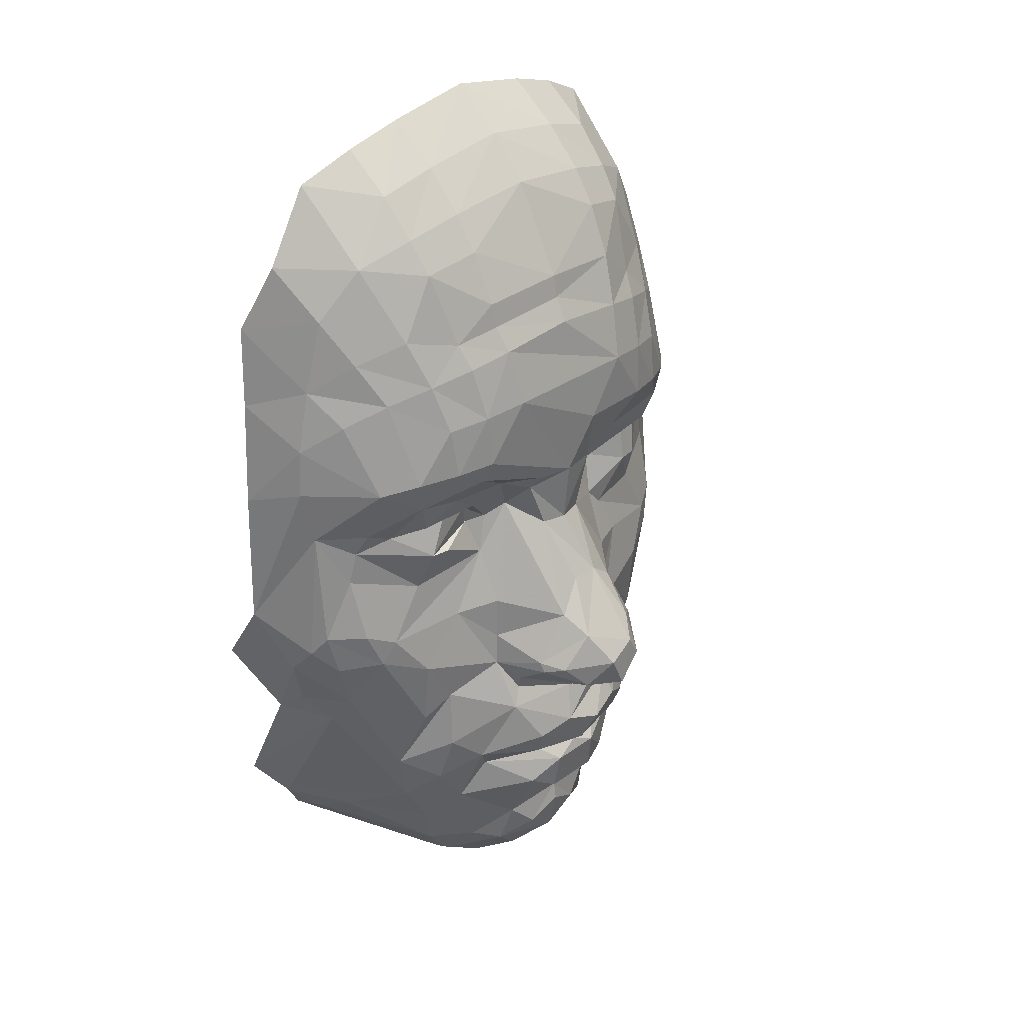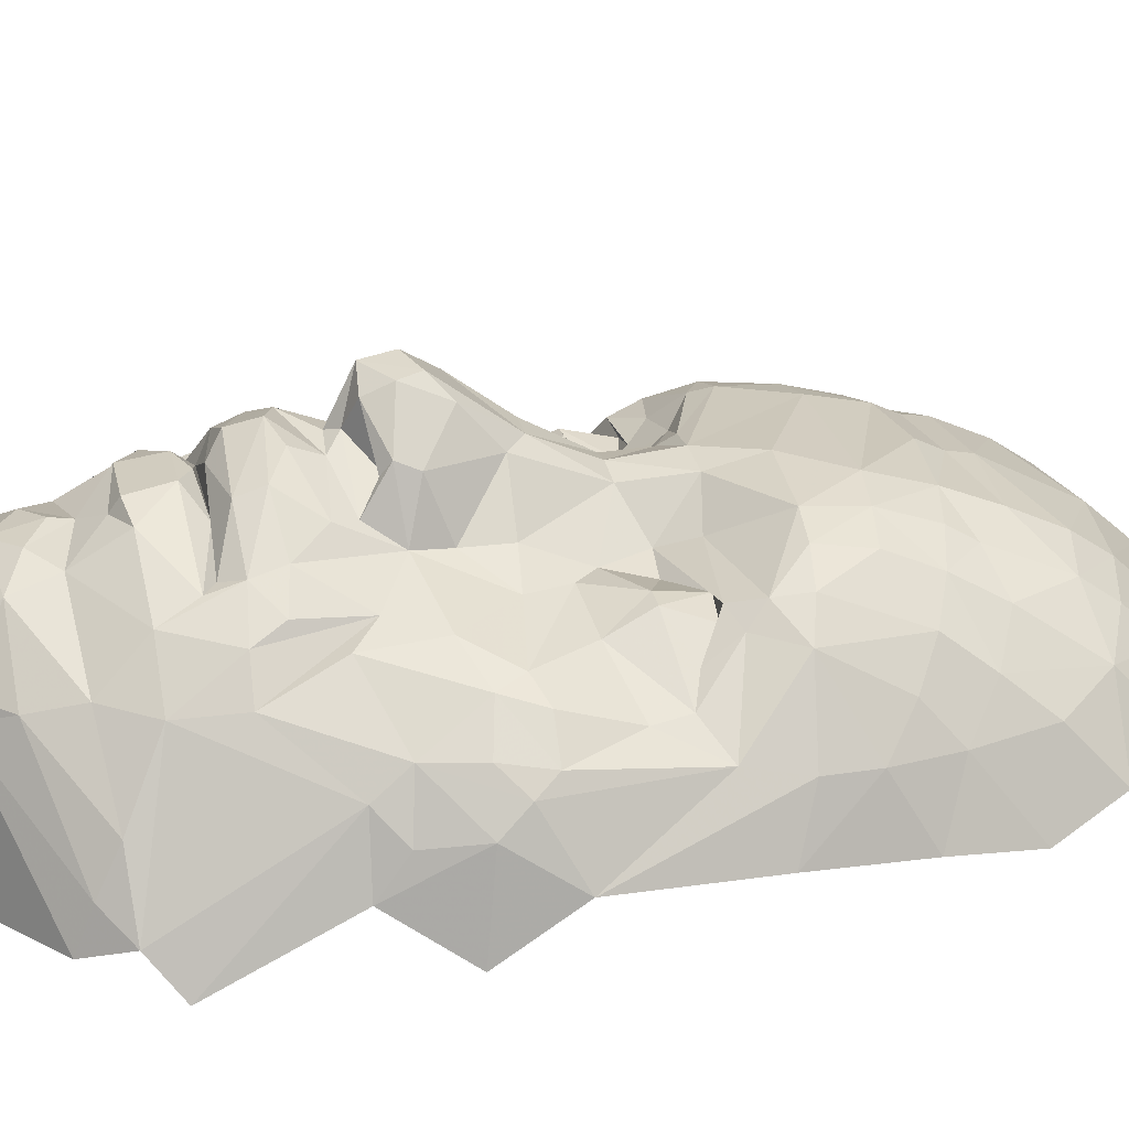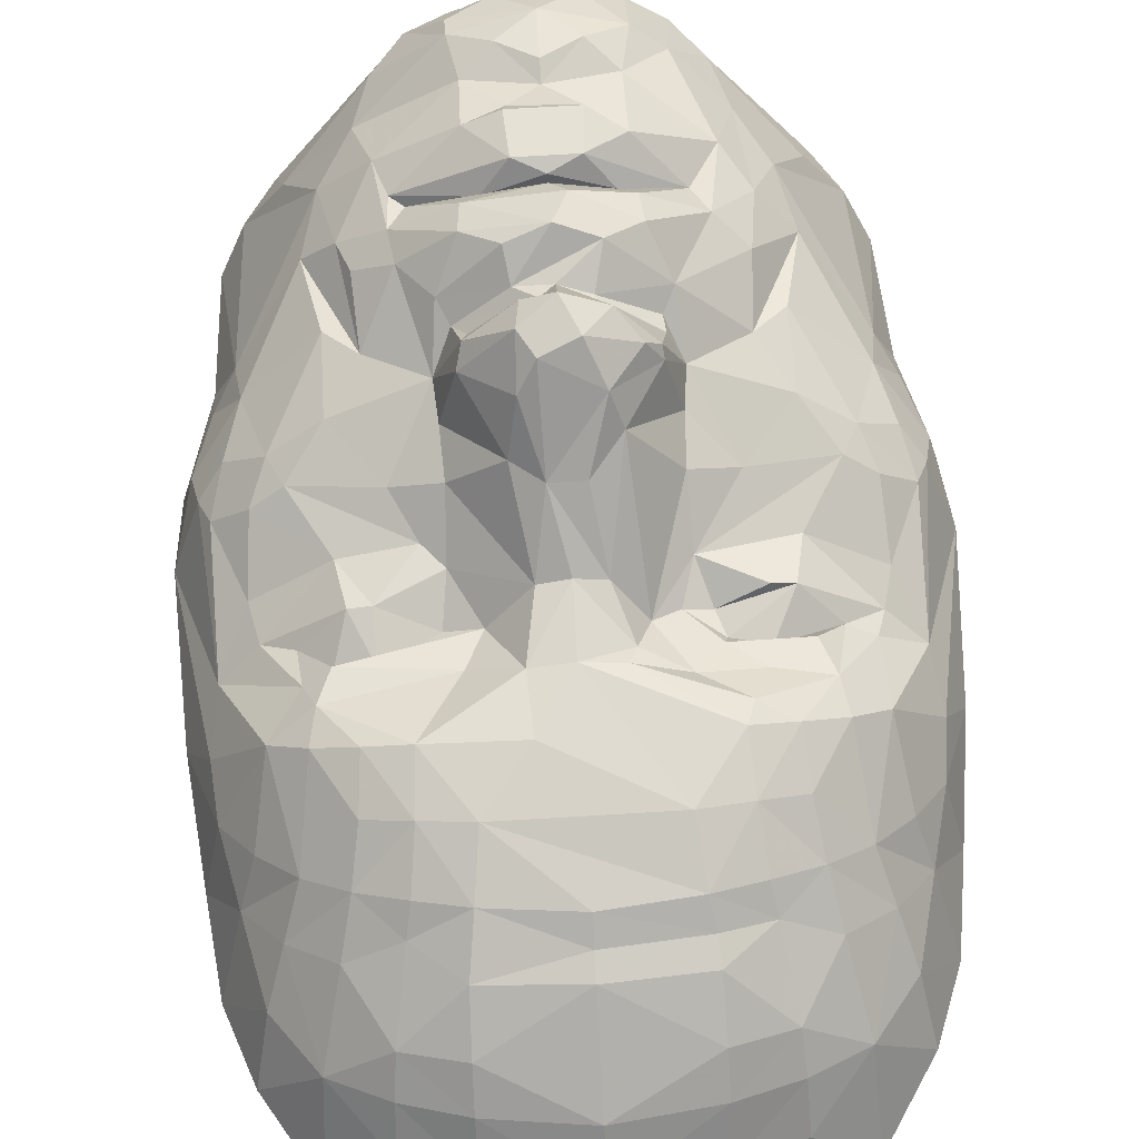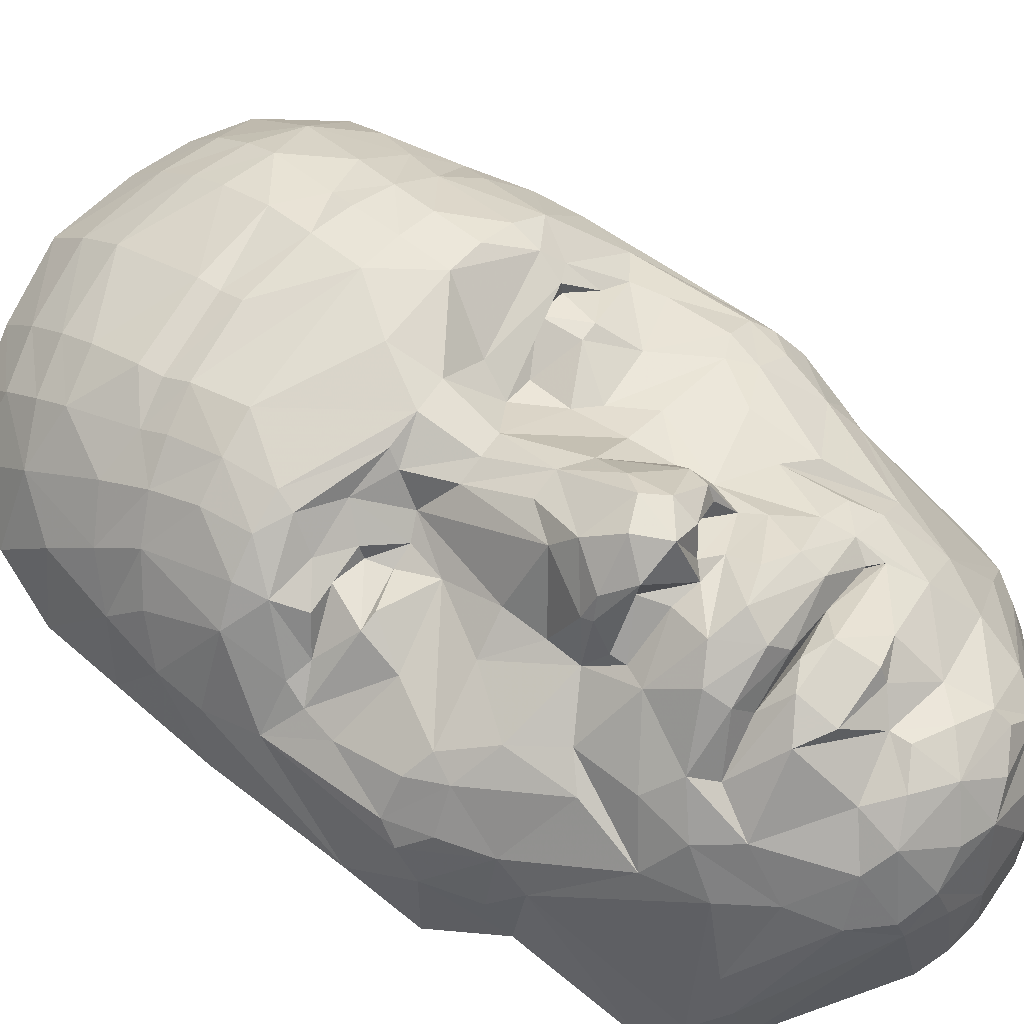
<metadata>
{"format":"obj","ext":"obj","renderer":"f3d","projection":"perspective","resolution":1024,"background":"white","views":[{"elev":30.9,"azim":-45.9,"up":"+Y"},{"elev":25.1,"azim":77.7,"up":"+Z"},{"elev":74.2,"azim":176.6,"up":"+Z"},{"elev":69.8,"azim":-54.7,"up":"+Z"}]}
</metadata>
<code>
g face2
v -0.1248 -0.9927 0.0187
v -0.1353 -0.9577 0.2595
v -0.1859 -0.9665 -0.0186
v -0.357 0.1514 0.412
v -0.2208 0.1542 0.4201
v -0.2847 0.2001 0.4355
v -0.2385 0.2988 0.5001
v -0.0697 -0.8047 0.4664
v 0.449 -0.1923 0.3565
v -0.2982 0.7846 0.323
v -0.2916 0.7177 0.3701
v -0.184 0.8158 0.3448
v 0.4219 -0.1396 0.3709
v -0.2672 0.5692 0.429
v -0.18 0.639 0.4425
v 0.1859 -0.9665 -0.0186
v -0.153 0.419 0.5099
v 0.4389 -0.7915 0.0001
v 0.2115 -0.9011 0.3069
v 0 -0.9419 0.3674
v 0.1353 -0.9577 0.2595
v -0.4062 0.1182 0.3474
v -0.3824 0.2162 0.4289
v -0.4558 0.1351 0.3286
v -0.2442 0.4082 0.4922
v -0.3337 0.06795 0.409
v -0.2939 0.06685 0.4138
v 0.4035 0.7368 0.2764
v 0.3651 0.5885 0.374
v 0.4513 0.543 0.3079
v -0.4199 0.4582 0.3697
v -0.3259 0.3961 0.4622
v 0.0675 0.306 0.5169
v 0.153 0.419 0.5099
v -0.5206 0.4763 0.2275
v -0.4513 0.543 0.3079
v -0.08 -0.2954 0.6481
v -0.0752 -0.2867 0.5759
v -0.001 -0.3584 0.5807
v -0.4847 0.6314 0.2378
v -0.3651 0.5885 0.374
v -0.4035 0.7368 0.2764
v 0.4785 -0.1159 0.3385
v 0.3512 -0.01925 0.3734
v 0.2442 0.4082 0.4922
v 0.2385 0.2988 0.5001
v -0.3551 -0.375 0.3914
v -0.3869 -0.5175 0.3315
v -0.297 -0.3261 0.4167
v -0.2688 -0.8346 0.3011
v -0.2115 -0.9011 0.3069
v -0.202 -0.8122 0.3887
v 0.1636 0.1767 0.4303
v -0.5584 0.2442 0.233
v 0 1.013 0.172
v -0.0009 0.06505 0.4938
v 0.0541 0.06745 0.4799
v 0.0746 0.1958 0.4948
v 0.3581 -0.6382 0.3167
v 0.3824 0.2162 0.4289
v 0.3581 0.156 0.4154
v -0.5667 0.5927 0.079
v -0.5848 0.4239 0.0964
v 0.1827 0.7435 0.3942
v 0.1387 -0.4567 0.5621
v 0.2359 -0.4426 0.4806
v 0.178 -0.3743 0.5131
v 0.18 0.639 0.4425
v 0.2916 0.7177 0.3701
v 0.0339 -0.2112 0.6754
v -0.0672 -0.1701 0.635
v -0.0328 -0.2384 0.6854
v 0.074 -0.4215 0.5923
v 0.0644 -0.3631 0.567
v 0.0653 -0.1706 0.6343
v 0.0836 -0.1004 0.5564
v -0.1794 -0.1038 0.4539
v 0.0301 -0.06145 0.5606
v -0.032 -0.06085 0.5617
v -0.521 -0.2094 0.2879
v -0.449 -0.1923 0.3565
v -0.5433 -0.1182 0.2772
v -0.1901 -0.2655 0.4619
v -0.1413 -0.9265 0.3422
v -0.0617 -0.6616 0.5304
v -0.1267 -0.62 0.5196
v 0 -0.7252 0.4731
v 0.184 0.8158 0.3448
v 0.2982 0.7846 0.323
v 0.183 0.898 0.2675
v -0.2665 -0.6404 0.4134
v -0.215 -0.5533 0.4454
v -0.2454 -0.5046 0.4663
v -0.1337 -0.5094 0.5432
v -0.1048 -0.5375 0.496
v 0 -0.5332 0.5442
v -0.1615 0.09385 0.3951
v -0.2263 0.1406 0.393
v -0.1816 0.9778 0.1649
v -0.3947 0.2817 0.4376
v -0.3019 0.9402 0.1499
v -0.5018 -0.3797 0.2313
v -0.4904 -0.3125 0.2834
v -0.1256 -0.751 0.4491
v -0.0597 -1.005 0.0378
v 0.0246 -0.3348 0.591
v -0.3512 -0.01925 0.3734
v 0.1436 -0.8762 0.3999
v 0.0694 -0.9165 0.3937
v 0.2658 -0.1149 0.4128
v 0.4901 0.4083 0.3046
v 0.4199 0.4582 0.3697
v -0.3052 -0.4562 0.4282
v 0.2454 -0.5046 0.4663
v -0.4967 -0.7019 0.0377
v -0.0575 -0.3429 0.5692
v -0.0754 -0.4215 0.5923
v -0.0004 -0.4439 0.6101
v 0.1564 -0.3307 0.5025
v 0.4165 0.8854 0.1225
v 0.3947 0.2817 0.4376
v -0.2105 -0.9192 0.2664
v 0.297 -0.3261 0.4167
v 0.328 -0.5147 0.3991
v 0.3869 -0.5175 0.3315
v -0.5433 -0.3263 0.1766
v 0.5433 -0.3263 0.1766
v 0.5018 -0.3797 0.2313
v 0.5428 -0.6405 -0.0316
v 0.5474 -0.3844 0.0982
v -0.1584 -0.3307 0.5025
v 0.4847 0.6314 0.2378
v 0.5129 0.732 0.1304
v 0.5667 0.5927 0.079
v 0.1256 -0.751 0.4491
v 0.0553 -0.6813 0.5004
v 0.0636 -0.9866 0.2121
v -0.5474 -0.3844 0.0982
v -0.579 -0.216 0.1948
v -0.6117 -0.2389 0.0114
v 0.0552 -0.5775 0.5442
v 0.1263 -0.6494 0.5081
v 0.2424 -0.5675 0.4465
v 0.2665 -0.6404 0.4134
v 0.2993 -0.7349 0.3261
v -0.0636 -0.9866 0.2121
v 0.0617 -0.6616 0.5304
v 0.3259 0.3961 0.4622
v 0.5406 0.1325 0.2523
v 0.4041 0.1776 0.3893
v 0.4718 0.08825 0.3057
v 0.3424 0.4934 0.4242
v 0.3571 0.1517 0.3838
v 0.0697 -0.8047 0.4664
v 0 -0.766 0.4799
v 0 -0.8602 0.4568
v 0.1664 0.5357 0.4799
v 0 0.6028 0.4611
v 0 0.5524 0.486
v 0.3052 -0.4562 0.4282
v 0.5497 0.3456 0.23
v 0.4613 0.2607 0.383
v 0.5584 0.2442 0.233
v -0.1827 0.7435 0.3942
v 0 0.6505 0.4523
v 0 0.8383 0.3534
v 0.1516 -0.2361 0.5674
v 0.1883 -0.2655 0.4619
v 0.1826 -0.1951 0.4566
v -0.1618 -0.2994 0.512
v 0.3551 -0.375 0.3914
v 0.3019 0.9402 0.1499
v 0.4904 -0.3125 0.2834
v 0.4967 -0.7019 0.0377
v -0.1509 -0.2581 0.578
v -0.1244 -0.2465 0.6176
v -0.1536 -0.2361 0.5674
v 0.1315 0.1085 0.4037
v 0.302 0.8627 0.2516
v 0.6179 -0.08785 0.1152
v -0.2054 -0.544 0.4232
v -0.4219 -0.1396 0.3709
v -0.0896 0.1663 0.4709
v -0.1145 0.1148 0.4155
v -0.0558 0.06755 0.4829
v 0.0597 -1.005 0.0378
v 0.1319 -0.2968 0.5562
v -0.3581 -0.6382 0.3167
v -0.184 -0.1951 0.4566
v -0.0887 -0.129 0.58
v -0.2662 -0.1149 0.4128
v 0.1337 -0.5094 0.5432
v 0.4211 -0.7114 0.1718
v -0.0747 0.1958 0.4948
v -0.0001 0.1933 0.5065
v -0.0284 -0.5029 0.5861
v -0.607 0.2036 0.1112
v -0.4386 -0.757 0.0864
v -0.4389 -0.7915 0.0001
v 0.143 -0.8397 0.4254
v 0.2688 -0.8346 0.3011
v 0.0622 -0.258 0.6742
v -0.001 -0.3065 0.6855
v 0.0542 -0.3114 0.6489
v 0.1816 0.9778 0.1649
v -0.2565 0.5165 0.459
v -0.1664 0.5357 0.4799
v 0.4876 0.01845 0.3009
v -0.0552 -0.5775 0.5442
v 0 -0.5508 0.5367
v 0.1778 -0.1038 0.4539
v 0.4386 -0.757 0.0864
v -0.1769 0.588 0.4519
v -0.3424 0.4934 0.4242
v -0.1796 -0.3743 0.5131
v 0.2672 0.5692 0.429
v 0.0904 -0.2853 0.5437
v 0.607 0.2036 0.1112
v 0 0.9275 0.2739
v 0.6117 -0.2389 0.0114
v 0.579 -0.216 0.1948
v 0.2208 -0.02805 0.4021
v 0.2939 0.06685 0.4138
v 0.1831 0.01355 0.4048
v -0.5645 -0.1608 0.2453
v -0.6179 -0.08785 0.1152
v 0.1248 -0.9927 0.0187
v -0.2926 0.1573 0.4017
v -0.3563 -0.2298 0.4048
v 0.3563 -0.2298 0.4048
v -0.4211 -0.7114 0.1718
v -0.5129 0.732 0.1304
v -0.1392 -0.4567 0.5621
v 0.2172 -0.5448 0.4532
v 0.1048 -0.5375 0.496
v 0.2131 -0.5357 0.4306
v -0.302 0.8627 0.2516
v -0.4785 -0.1159 0.3385
v -0.4876 0.01845 0.3009
v -0.4901 0.4083 0.3046
v -0.5497 0.3456 0.23
v -0.4613 0.2607 0.383
v 0.2105 -0.9192 0.2664
v 0.5206 0.4763 0.2275
v -0.2993 -0.7349 0.3261
v -0.1723 0.2074 0.4593
v 0.1943 0.1047 0.3816
v -0.3178 -0.5641 0.3975
v -0.183 0.898 0.2675
v 0.5645 -0.1608 0.2453
v -0.4165 0.8854 0.1225
v 0.4135 0.11 0.3448
v -0.0694 -0.9165 0.3937
v -0.143 -0.8397 0.4254
v 0.2565 0.5165 0.459
v 0.3182 0.2928 0.4775
v 0.5433 -0.1182 0.2772
v -0.2531 0.2575 0.487
v -0.3182 0.2928 0.4775
v 0.521 -0.2094 0.2879
v 0.3337 0.06795 0.409
v 0.2926 0.1573 0.4017
v 0.5848 0.4239 0.0964
v 0.1409 -0.2777 0.5838
v -0.2103 0.09315 0.3822
v -0.1847 0.01355 0.4048
v -0.4718 0.08825 0.3057
v -0.5406 0.1325 0.2523
v -0.5428 -0.6405 -0.0316
f 1 2 3
f 4 5 6
f 42 11 10
f 10 11 12
f 182 238 81
f 153 262 261
f 19 20 21
f 22 4 23
f 22 23 24
f 31 100 32
f 28 29 30
f 62 40 232
f 126 138 102
f 37 38 39
f 13 222 110
f 75 70 202
f 248 245 91
f 47 48 49
f 50 51 52
f 51 122 84
f 56 57 58
f 208 43 257
f 231 50 245
f 65 66 67
f 120 172 179
f 90 205 55
f 73 67 74
f 179 172 205
f 245 50 52
f 78 75 76
f 151 150 252
f 85 86 87
f 88 89 90
f 91 92 93
f 94 95 96
f 97 5 98
f 254 84 253
f 102 48 103
f 263 161 218
f 261 223 44
f 241 35 63
f 188 245 248
f 39 116 117
f 118 74 117
f 187 204 217
f 122 3 2
f 123 124 125
f 63 197 241
f 137 186 227
f 107 267 239
f 87 135 136
f 21 20 137
f 23 4 6
f 138 139 140
f 141 142 143
f 87 136 85
f 37 203 72
f 149 150 151
f 238 107 239
f 154 155 156
f 46 53 60
f 175 177 83
f 161 162 163
f 164 165 166
f 167 168 169
f 223 262 247
f 45 157 34
f 175 176 177
f 57 178 58
f 179 89 28
f 257 43 9
f 230 110 168
f 6 246 258
f 183 184 185
f 198 231 115
f 189 177 190
f 17 34 207
f 91 86 92
f 194 183 195
f 6 258 23
f 41 36 214
f 200 19 201
f 202 203 204
f 244 263 134
f 148 45 256
f 195 183 56
f 146 84 2
f 224 247 178
f 3 122 199
f 117 116 215
f 188 48 102
f 196 192 118
f 88 90 219
f 222 223 224
f 225 226 139
f 114 144 124
f 229 47 49
f 47 229 81
f 233 215 93
f 234 235 236
f 169 211 76
f 240 241 242
f 62 35 40
f 246 5 97
f 191 189 77
f 183 194 246
f 191 77 266
f 231 198 50
f 89 88 69
f 253 156 254
f 83 229 49
f 23 258 259
f 2 1 146
f 223 261 262
f 12 249 10
f 265 266 97
f 267 24 268
f 39 38 116
f 102 138 269
f 264 119 168
f 224 57 211
f 242 23 100
f 113 93 215
f 170 38 37
f 258 246 194
f 123 171 230
f 81 80 103
f 139 226 140
f 236 143 234
f 259 258 7
f 229 83 191
f 132 30 244
f 254 156 8
f 57 224 178
f 42 251 232
f 230 9 13
f 11 14 15
f 48 47 103
f 237 101 251
f 42 10 237
f 7 195 17
f 259 7 25
f 26 27 265
f 242 100 31
f 190 185 184
f 100 259 32
f 216 255 152
f 17 33 34
f 35 36 40
f 36 41 42
f 13 43 44
f 45 34 46
f 58 178 53
f 1 105 146
f 133 28 132
f 4 228 5
f 268 242 54
f 54 242 241
f 87 104 8
f 247 224 223
f 26 107 27
f 125 124 59
f 60 53 61
f 249 219 55
f 200 108 19
f 64 68 69
f 188 231 245
f 70 71 72
f 71 190 177
f 234 96 235
f 75 167 76
f 184 77 190
f 12 166 219
f 78 79 71
f 72 71 176
f 83 49 215
f 50 122 51
f 80 81 82
f 84 20 253
f 118 192 65
f 83 170 175
f 65 192 114
f 174 128 59
f 46 33 58
f 23 242 24
f 51 84 254
f 254 8 104
f 139 138 126
f 79 185 190
f 106 203 39
f 266 27 107
f 260 173 250
f 105 186 137
f 137 146 105
f 25 7 17
f 123 66 160
f 108 109 19
f 226 268 54
f 122 2 84
f 110 169 168
f 204 264 202
f 162 111 112
f 49 48 113
f 143 114 234
f 115 102 269
f 82 239 268
f 71 177 176
f 243 21 16
f 112 121 162
f 249 237 10
f 168 66 123
f 225 139 103
f 67 119 74
f 200 156 108
f 215 131 83
f 104 52 254
f 121 60 162
f 126 102 103
f 127 128 130
f 182 191 266
f 176 175 37
f 219 90 55
f 131 116 38
f 169 76 167
f 132 28 30
f 90 179 205
f 59 144 145
f 137 20 146
f 98 265 97
f 35 240 31
f 174 129 128
f 141 147 142
f 74 39 117
f 112 148 121
f 142 135 144
f 134 132 244
f 106 204 203
f 33 195 58
f 228 4 22
f 148 152 45
f 262 153 61
f 157 158 159
f 124 160 114
f 183 246 184
f 26 228 22
f 195 56 58
f 19 21 243
f 242 31 240
f 128 173 125
f 173 128 127
f 114 192 234
f 201 243 212
f 204 106 217
f 109 20 19
f 78 70 75
f 12 164 166
f 148 256 121
f 114 143 144
f 67 73 65
f 91 104 86
f 120 179 28
f 26 98 228
f 252 150 61
f 163 149 180
f 136 135 142
f 143 142 144
f 181 95 92
f 215 116 131
f 114 160 66
f 121 256 60
f 18 212 243
f 229 182 81
f 239 267 268
f 173 9 171
f 149 162 150
f 207 159 213
f 20 156 253
f 156 155 8
f 217 119 187
f 115 188 102
f 17 195 33
f 83 189 191
f 44 222 13
f 96 234 192
f 197 226 54
f 59 145 193
f 9 230 171
f 106 74 119
f 233 94 196
f 174 193 212
f 182 107 238
f 34 33 46
f 54 241 197
f 30 112 244
f 198 115 199
f 209 85 147
f 196 94 96
f 235 95 210
f 206 207 14
f 103 139 126
f 249 99 237
f 235 96 95
f 163 218 161
f 196 118 117
f 60 150 162
f 112 152 148
f 163 162 149
f 208 151 44
f 152 255 45
f 53 178 61
f 40 36 42
f 92 86 209
f 124 144 59
f 92 209 95
f 52 51 254
f 42 41 11
f 86 104 87
f 147 136 142
f 95 209 210
f 252 61 153
f 262 61 178
f 25 207 206
f 211 169 110
f 235 141 143
f 212 18 174
f 213 165 15
f 226 225 268
f 250 257 260
f 149 257 250
f 49 113 215
f 17 207 25
f 225 82 268
f 83 131 170
f 73 74 118
f 225 80 82
f 173 127 221
f 70 72 203
f 36 31 214
f 87 154 135
f 36 35 31
f 168 123 230
f 217 106 119
f 69 68 216
f 94 93 92
f 166 88 219
f 159 158 213
f 248 91 93
f 60 61 150
f 207 213 14
f 251 42 237
f 171 123 125
f 28 69 29
f 220 180 221
f 127 130 221
f 222 211 110
f 265 27 266
f 213 15 14
f 98 5 228
f 41 214 14
f 257 149 208
f 15 165 164
f 156 109 108
f 64 165 68
f 69 216 29
f 115 231 188
f 68 158 157
f 222 224 211
f 227 16 21
f 216 68 157
f 200 145 135
f 133 120 28
f 82 238 239
f 92 95 94
f 78 76 57
f 168 119 67
f 88 64 69
f 106 39 74
f 44 151 261
f 14 214 206
f 201 19 243
f 145 200 201
f 7 194 195
f 166 165 64
f 88 166 64
f 32 259 25
f 34 159 207
f 112 111 244
f 252 261 151
f 128 129 130
f 154 156 200
f 185 79 78
f 91 245 52
f 168 167 264
f 222 44 223
f 255 216 157
f 133 132 134
f 79 190 71
f 198 122 50
f 184 246 97
f 145 201 193
f 247 262 178
f 196 96 192
f 103 47 81
f 110 230 13
f 210 141 235
f 248 113 48
f 111 162 161
f 48 188 248
f 173 171 125
f 9 43 13
f 37 72 176
f 261 252 153
f 177 189 83
f 152 112 30
f 37 39 203
f 240 35 241
f 104 91 52
f 216 152 29
f 89 179 90
f 147 85 136
f 68 165 158
f 267 22 24
f 157 159 34
f 268 24 242
f 57 76 211
f 32 25 214
f 84 146 20
f 21 137 227
f 89 69 28
f 190 77 189
f 202 264 167
f 209 141 210
f 187 264 204
f 82 81 238
f 100 23 259
f 265 98 26
f 107 182 266
f 173 221 250
f 35 62 63
f 22 267 26
f 208 149 151
f 202 167 75
f 160 124 123
f 180 149 250
f 213 158 165
f 128 125 59
f 249 12 219
f 182 229 191
f 99 101 237
f 45 46 256
f 29 152 30
f 7 258 194
f 257 9 260
f 168 67 66
f 218 163 180
f 117 233 196
f 107 26 267
f 183 185 56
f 118 65 73
f 184 97 266
f 130 220 221
f 173 260 9
f 57 56 78
f 236 235 143
f 266 77 184
f 56 185 78
f 161 263 244
f 119 264 187
f 193 201 212
f 221 180 250
f 232 40 42
f 170 131 38
f 256 46 60
f 174 59 193
f 11 164 12
f 233 93 94
f 109 156 20
f 209 86 85
f 93 113 248
f 122 198 199
f 208 44 43
f 202 70 203
f 154 87 155
f 161 244 111
f 45 255 157
f 66 65 114
f 141 209 147
f 70 78 71
f 58 53 46
f 11 15 164
f 8 155 87
f 6 5 246
f 200 135 154
f 32 214 31
f 135 145 144
f 80 225 103
f 55 99 249
f 25 206 214
f 41 14 11
f 215 233 117
f 170 37 175
f 18 243 16

</code>
